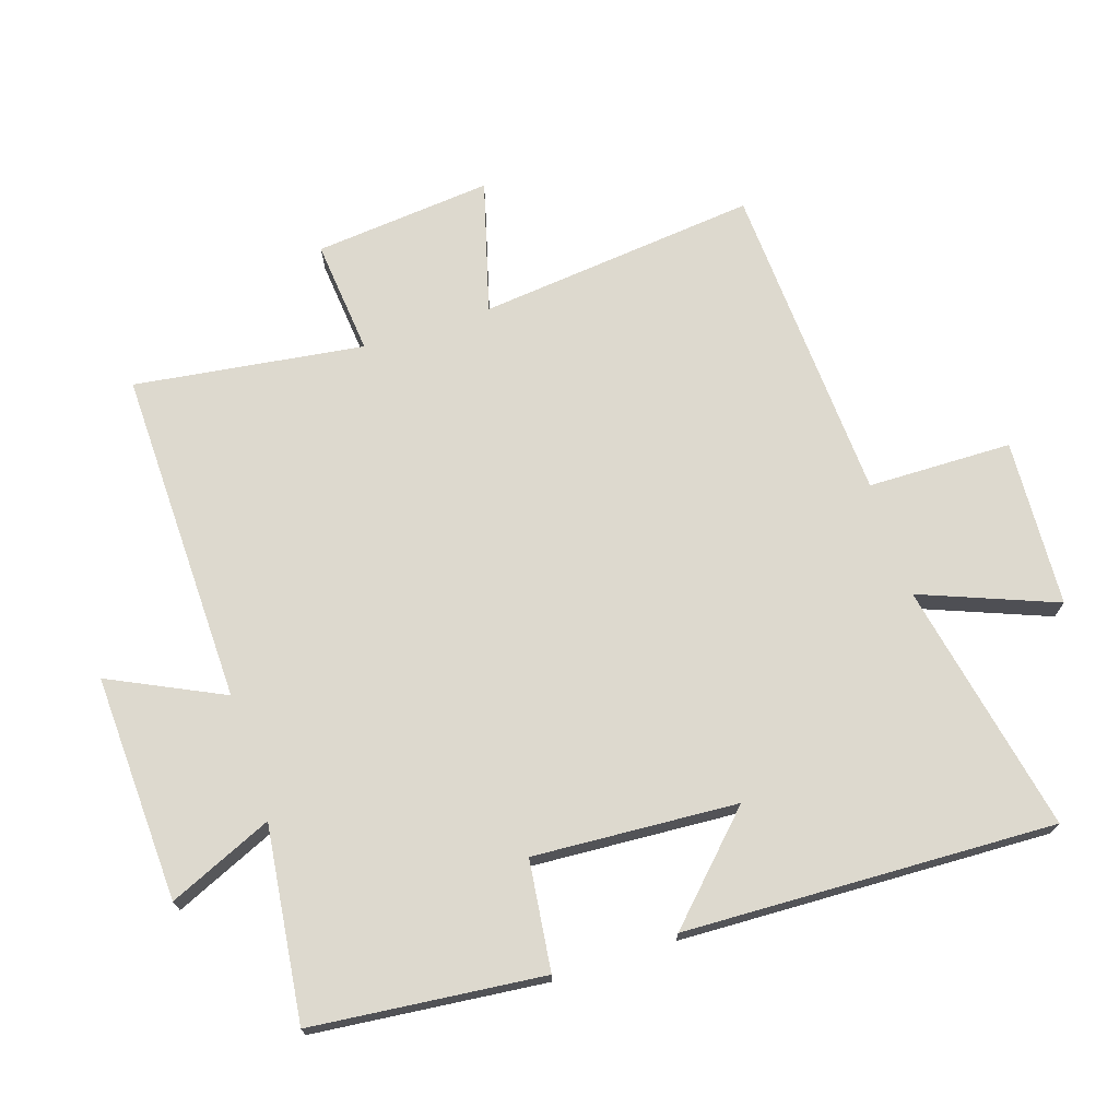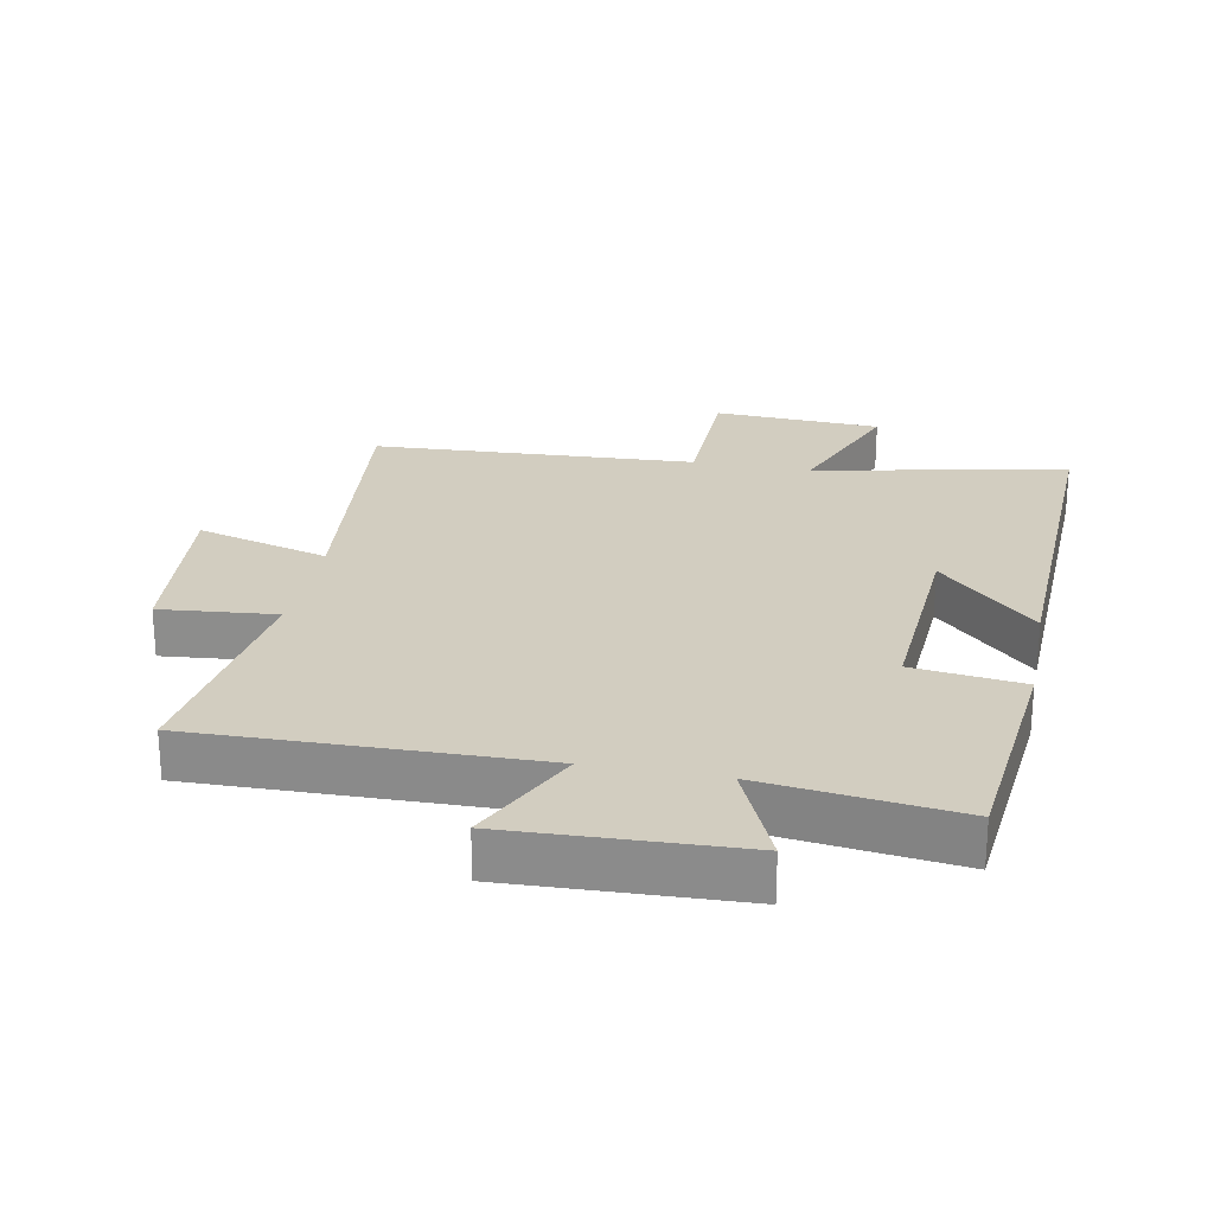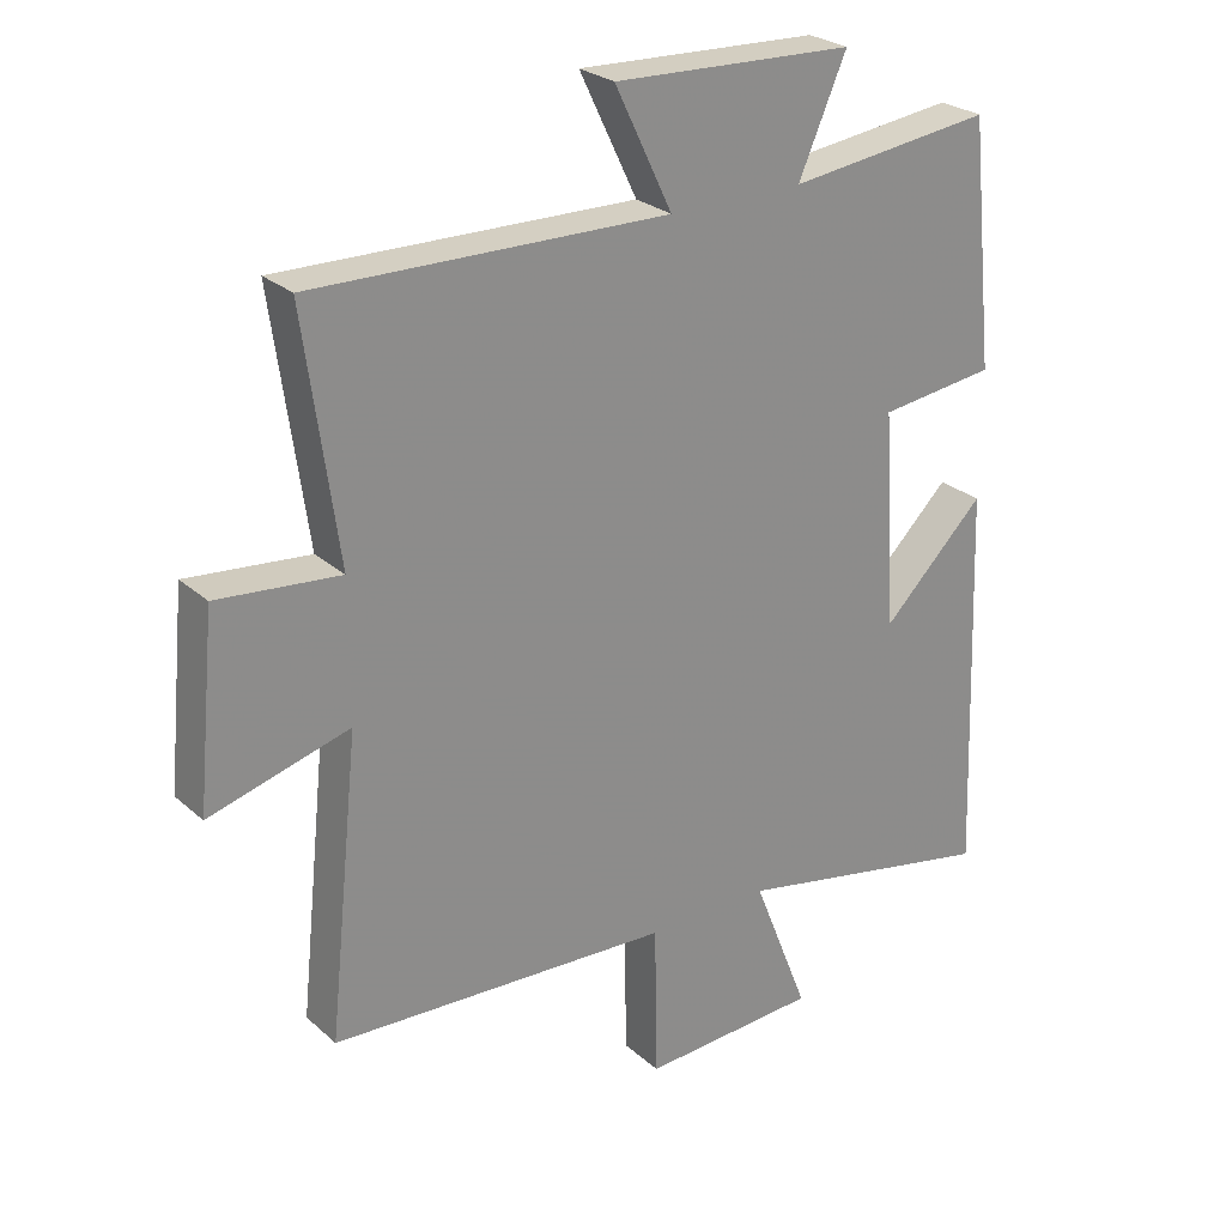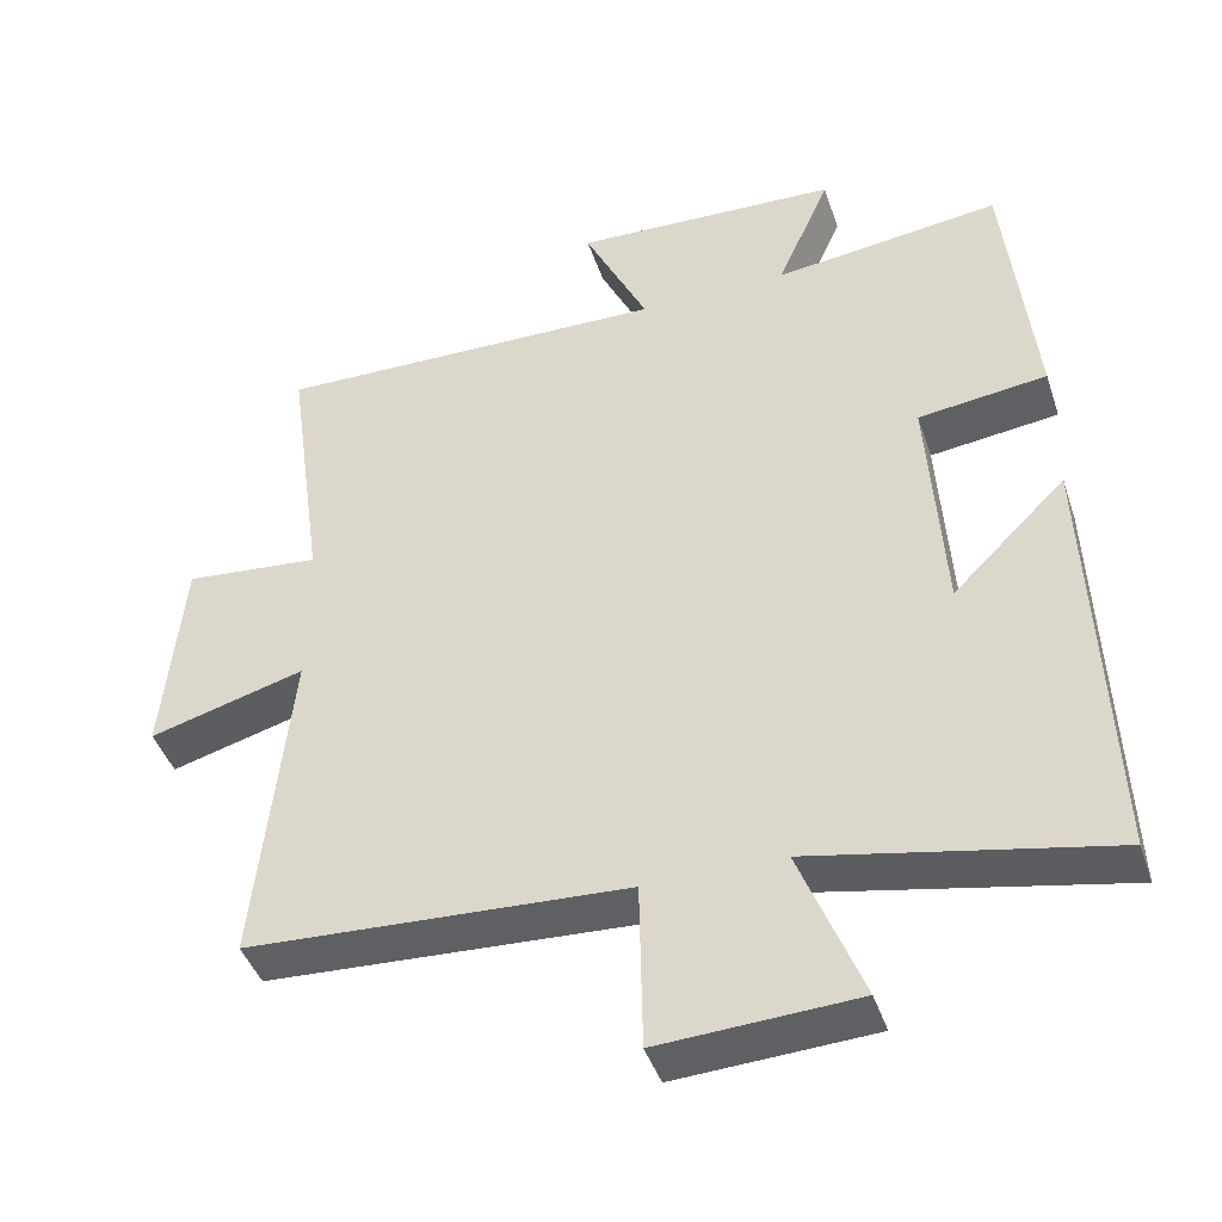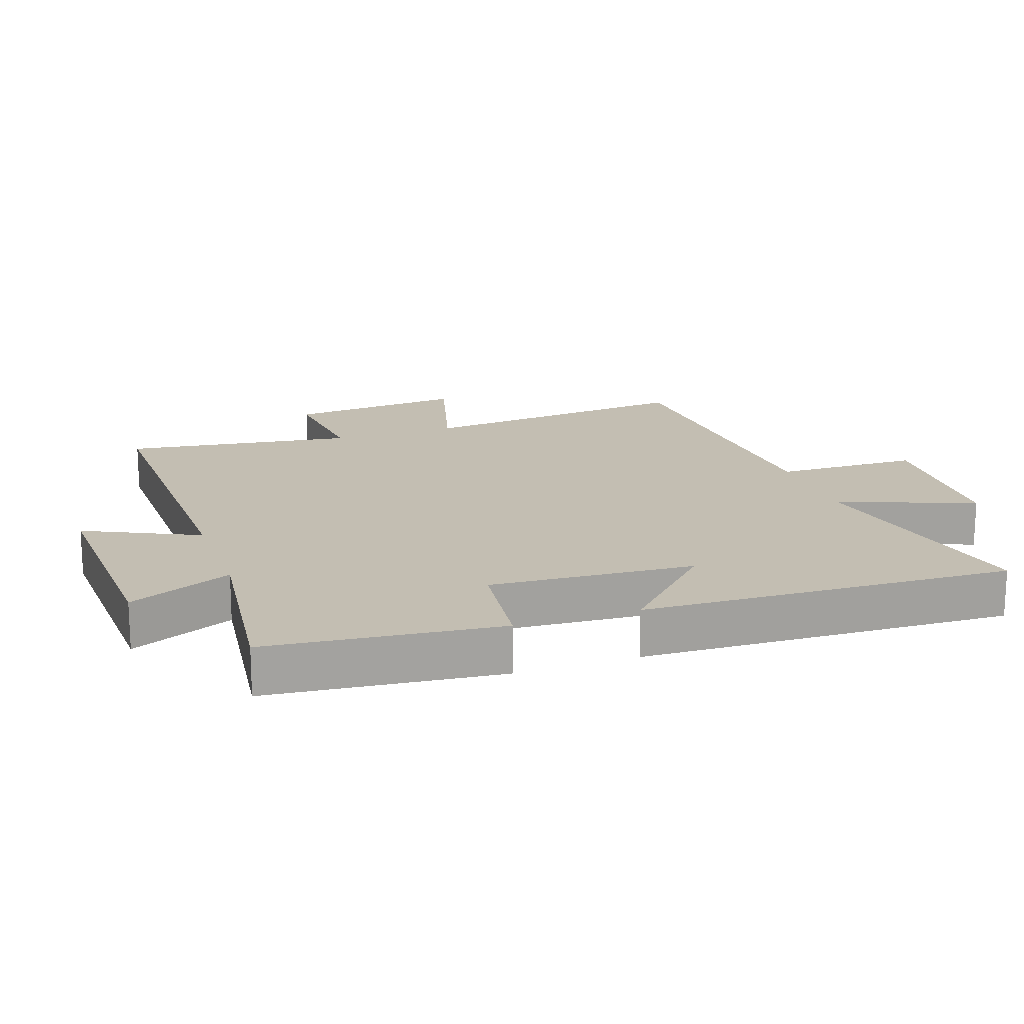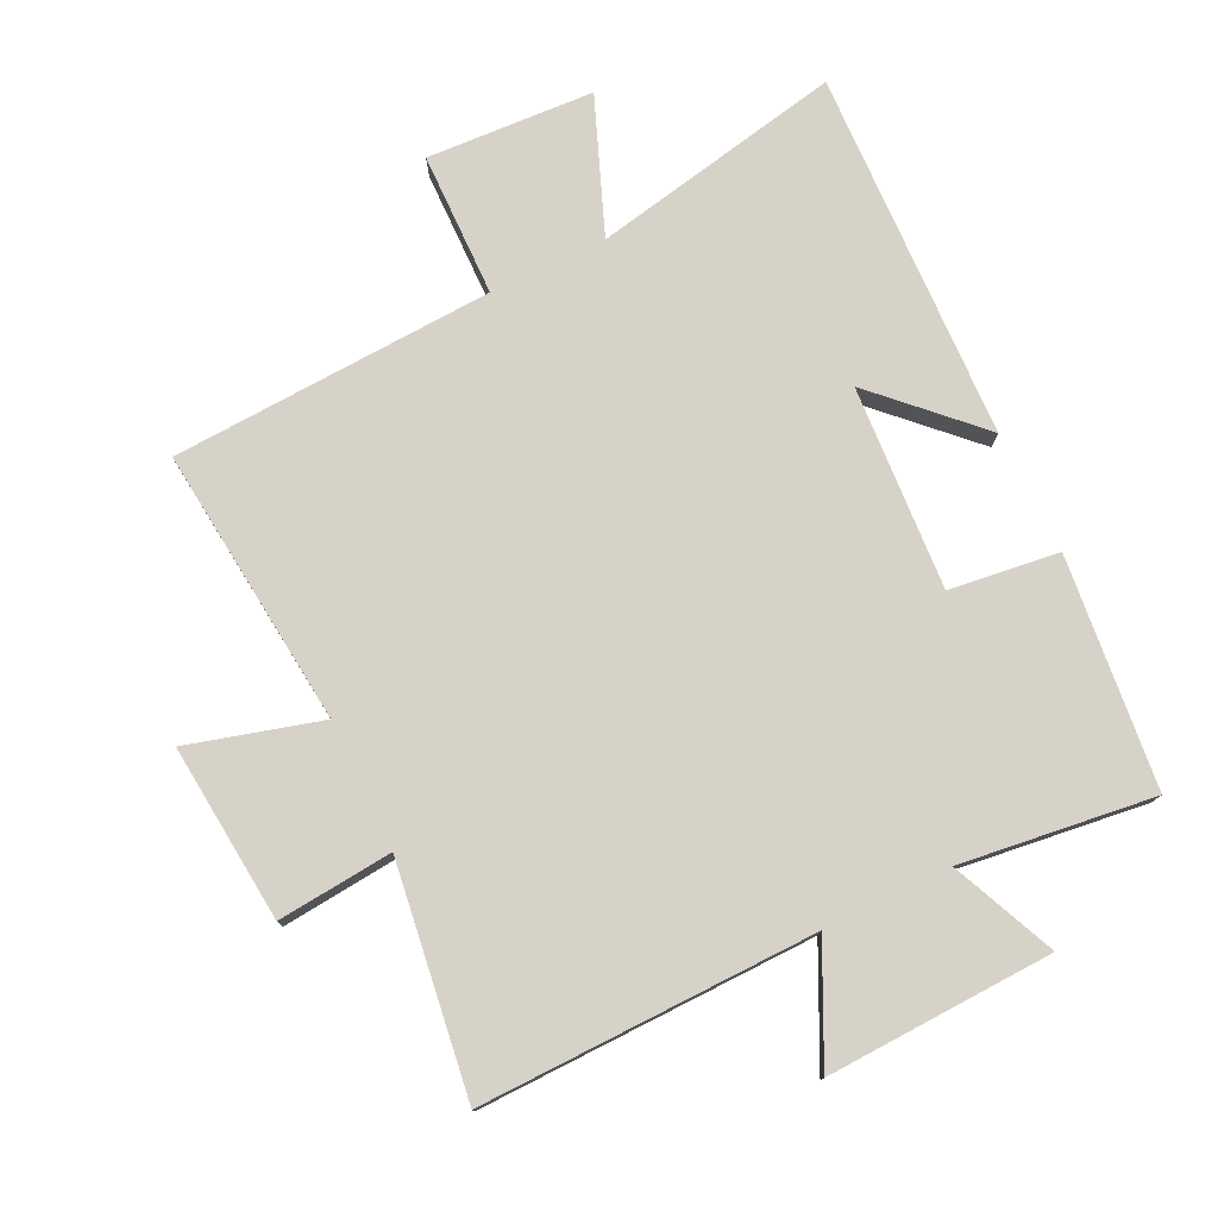
<metadata>
{"format":"obj","ext":"obj","renderer":"f3d","projection":"perspective","resolution":1024,"background":"white","views":[{"elev":71.7,"azim":71.9,"up":"+Y"},{"elev":24.6,"azim":10.9,"up":"+Y"},{"elev":26.0,"azim":-36.3,"up":"+Z"},{"elev":-43.1,"azim":18.0,"up":"+Z"},{"elev":17.5,"azim":70.8,"up":"+Y"},{"elev":77.3,"azim":-25.8,"up":"+Y"}]}
</metadata>
<code>
v 0.521 0.07 -0.578
v 0.133 0.07 -0.5
v 0.215 0.07 -0.708
v -0.043 0.07 -0.722
v -0.047 0.07 -0.5
v -0.545 0.07 -0.474
v -0.5 0.07 -0.043
v -0.704 0.07 -0.1
v -0.678 0.07 0.174
v -0.5 0.07 0.157
v -0.549 0.07 0.51
v -0.031 0.07 0.5
v -0.115 0.07 0.674
v 0.235 0.07 0.66
v 0.165 0.07 0.5
v 0.463 0.07 0.537
v 0.5 0.07 0.181
v 0.331 0.07 0.16
v 0.351 0.07 -0.154
v 0.5 0.07 -0.007
v 0.521 0 -0.578
v 0.133 0 -0.5
v 0.215 0 -0.708
v -0.043 0 -0.722
v -0.047 0 -0.5
v -0.545 0 -0.474
v -0.5 0 -0.043
v -0.704 0 -0.1
v -0.678 0 0.174
v -0.5 0 0.157
v -0.549 0 0.51
v -0.031 0 0.5
v -0.115 0 0.674
v 0.235 0 0.66
v 0.165 0 0.5
v 0.463 0 0.537
v 0.5 0 0.181
v 0.331 0 0.16
v 0.351 0 -0.154
v 0.5 0 -0.007
f 19 20 1 2
f 18 19 2
f 15 16 17 18
f 15 18 2
f 12 13 14 15
f 12 15 2
f 10 11 12 2
f 7 8 9 10
f 7 10 2 3
f 5 6 7
f 5 7 3
f 3 4 5
f 22 21 40 39
f 22 39 38
f 38 37 36 35
f 22 38 35
f 35 34 33 32
f 22 35 32
f 22 32 31 30
f 30 29 28 27
f 23 22 30 27
f 27 26 25
f 23 27 25
f 25 24 23
f 1 21 22 2
f 2 22 23 3
f 3 23 24 4
f 4 24 25 5
f 5 25 26 6
f 6 26 27 7
f 7 27 28 8
f 8 28 29 9
f 9 29 30 10
f 10 30 31 11
f 11 31 32 12
f 12 32 33 13
f 13 33 34 14
f 14 34 35 15
f 15 35 36 16
f 16 36 37 17
f 17 37 38 18
f 18 38 39 19
f 19 39 40 20
f 20 40 21 1

</code>
